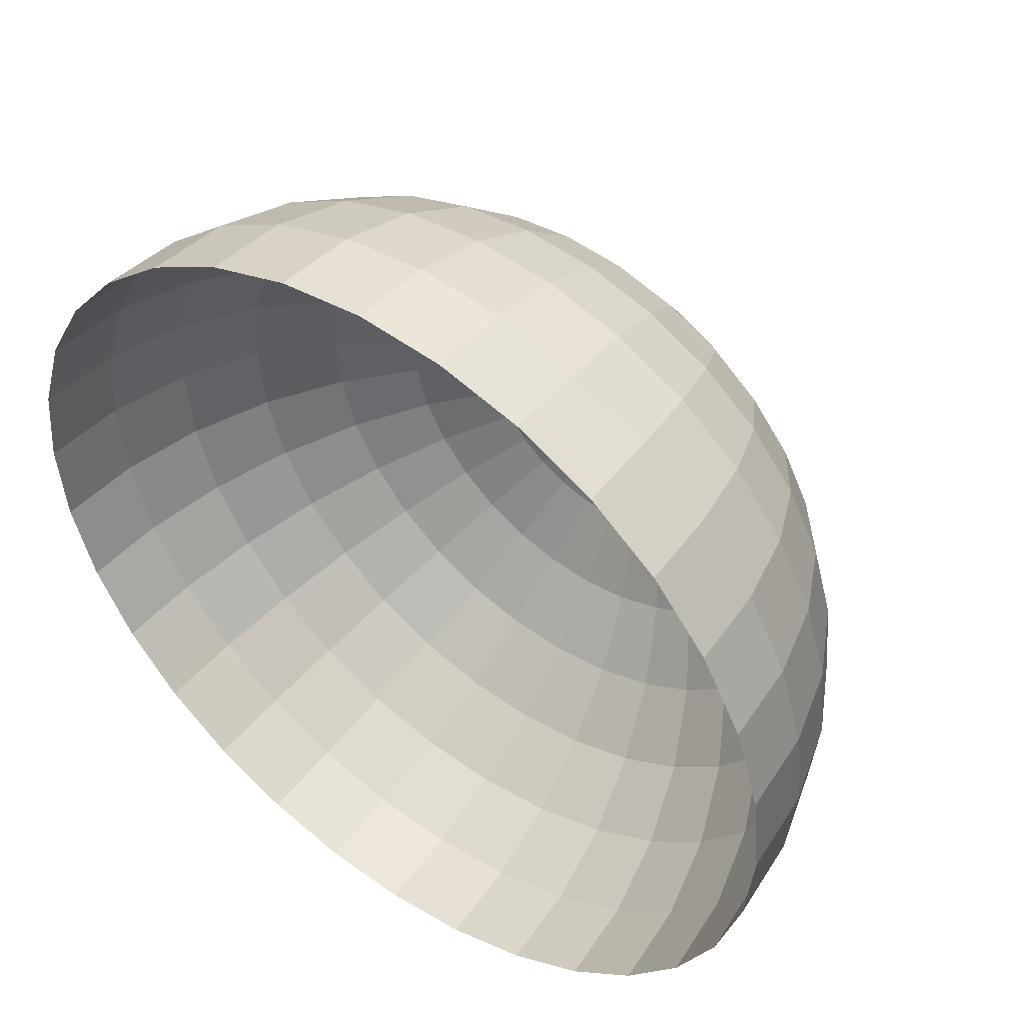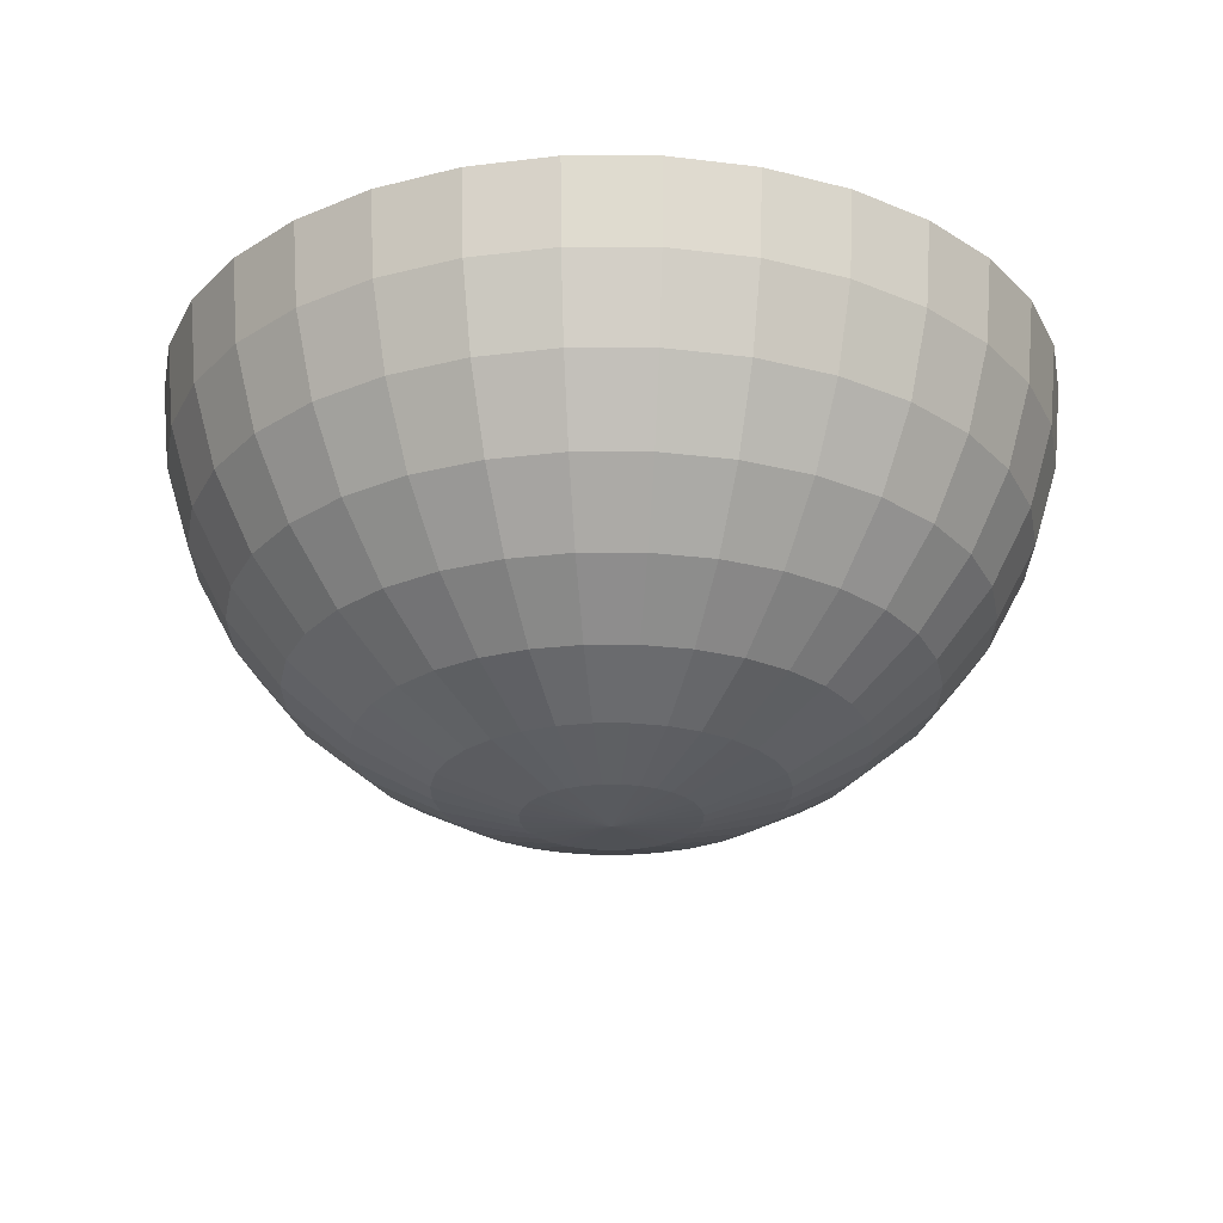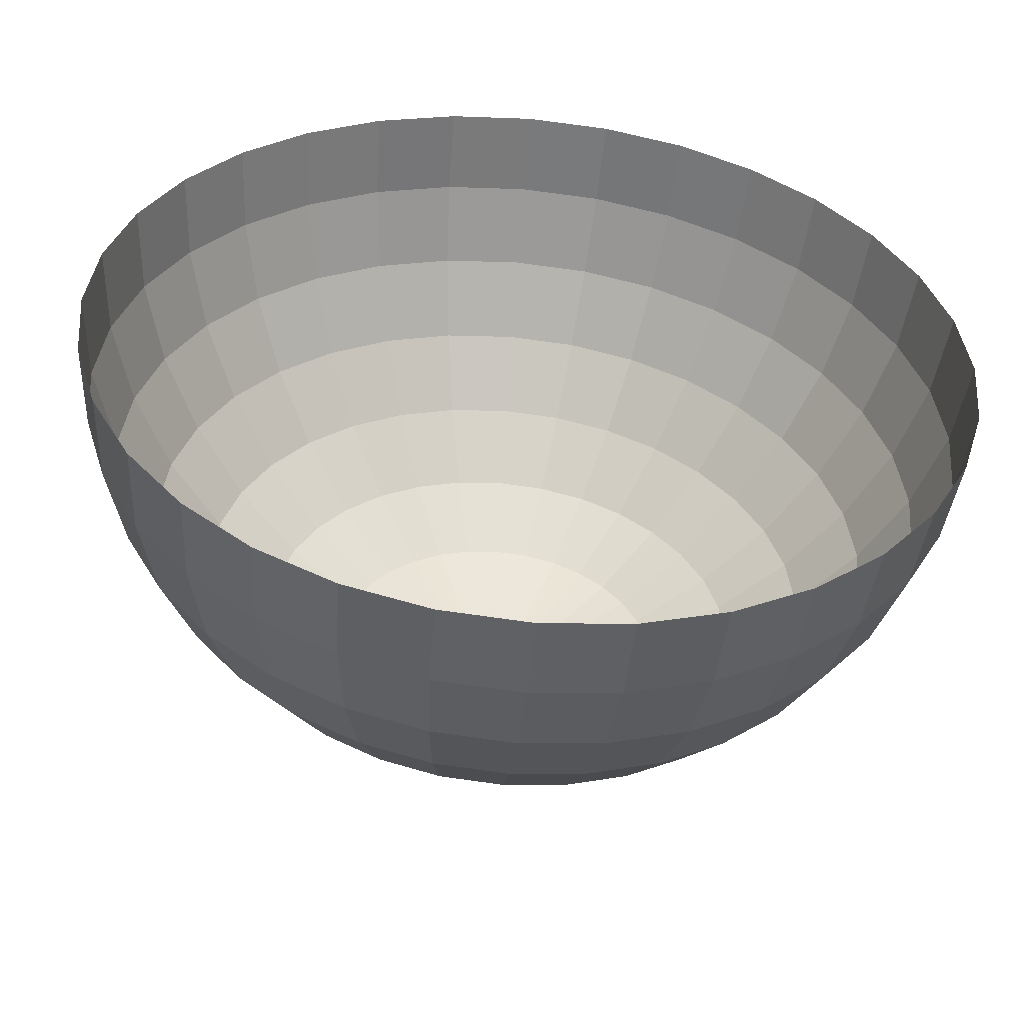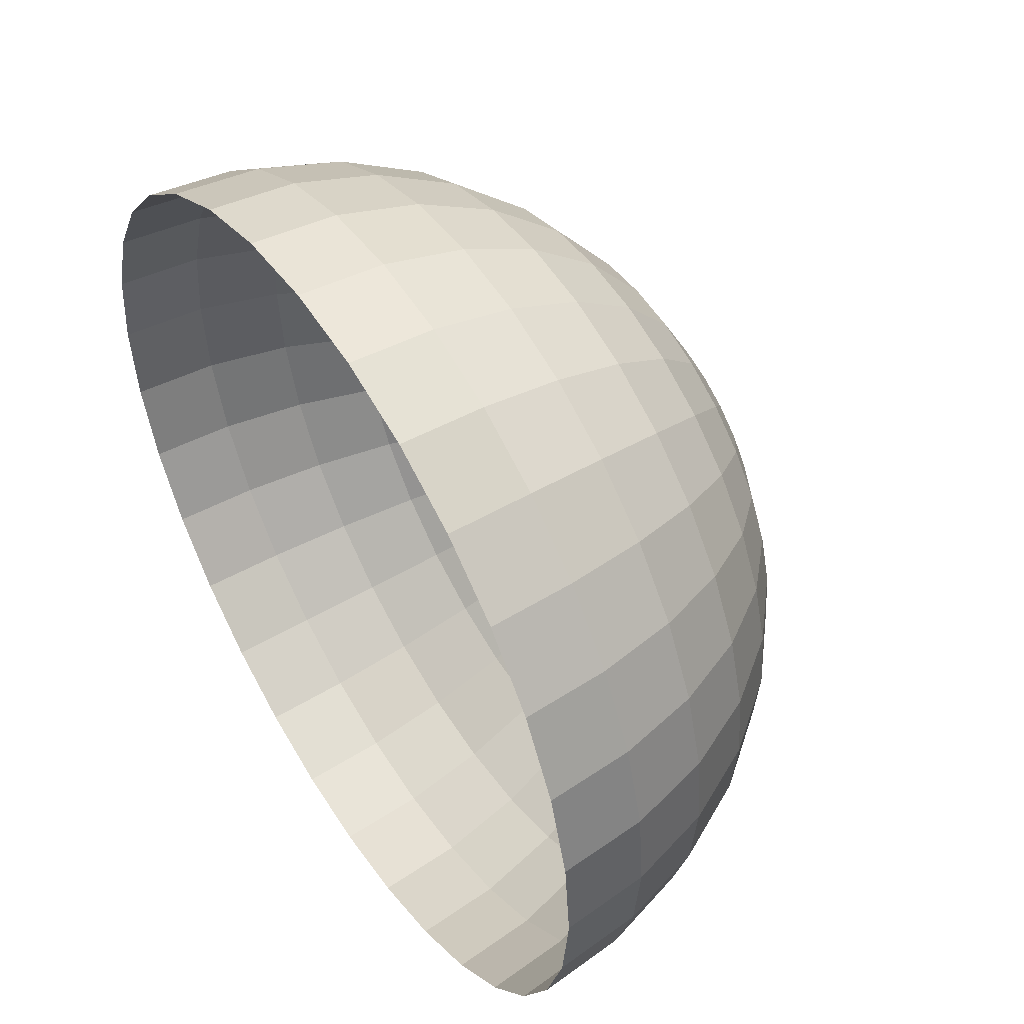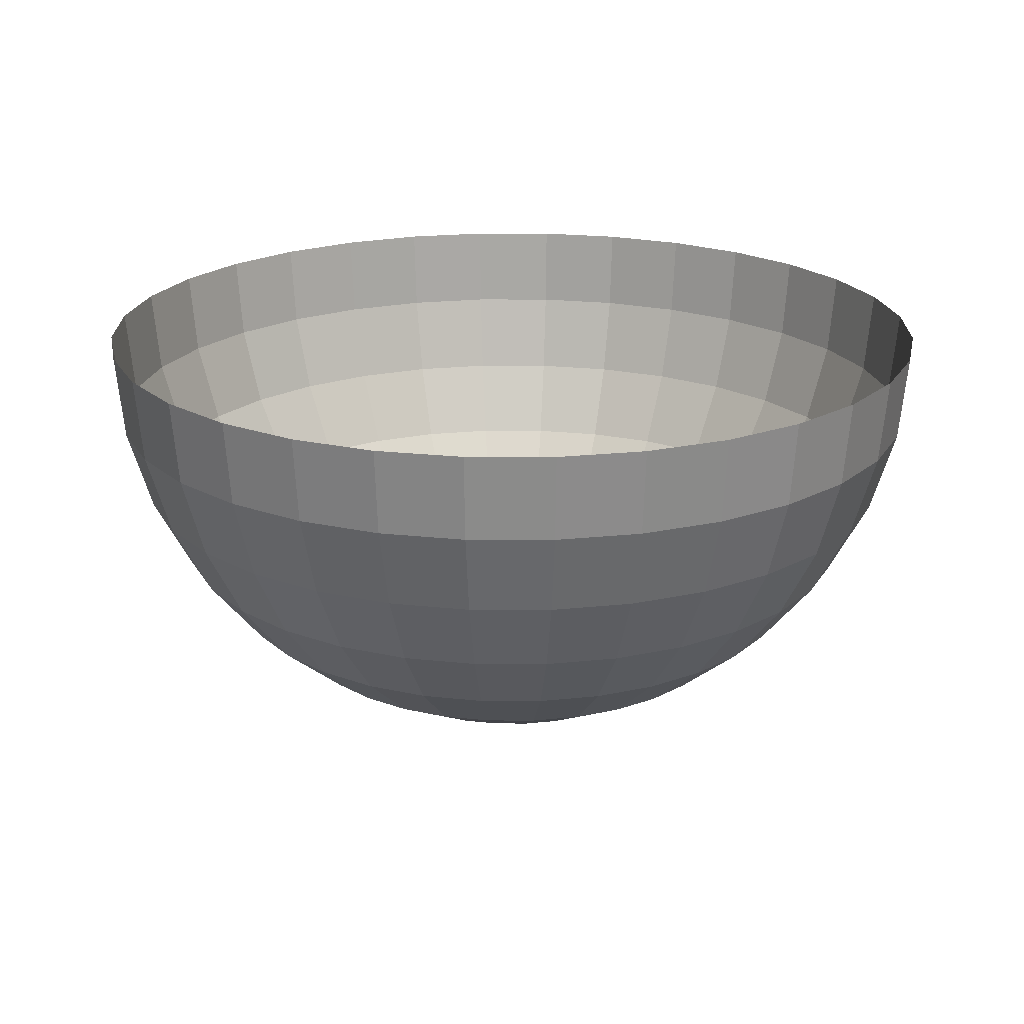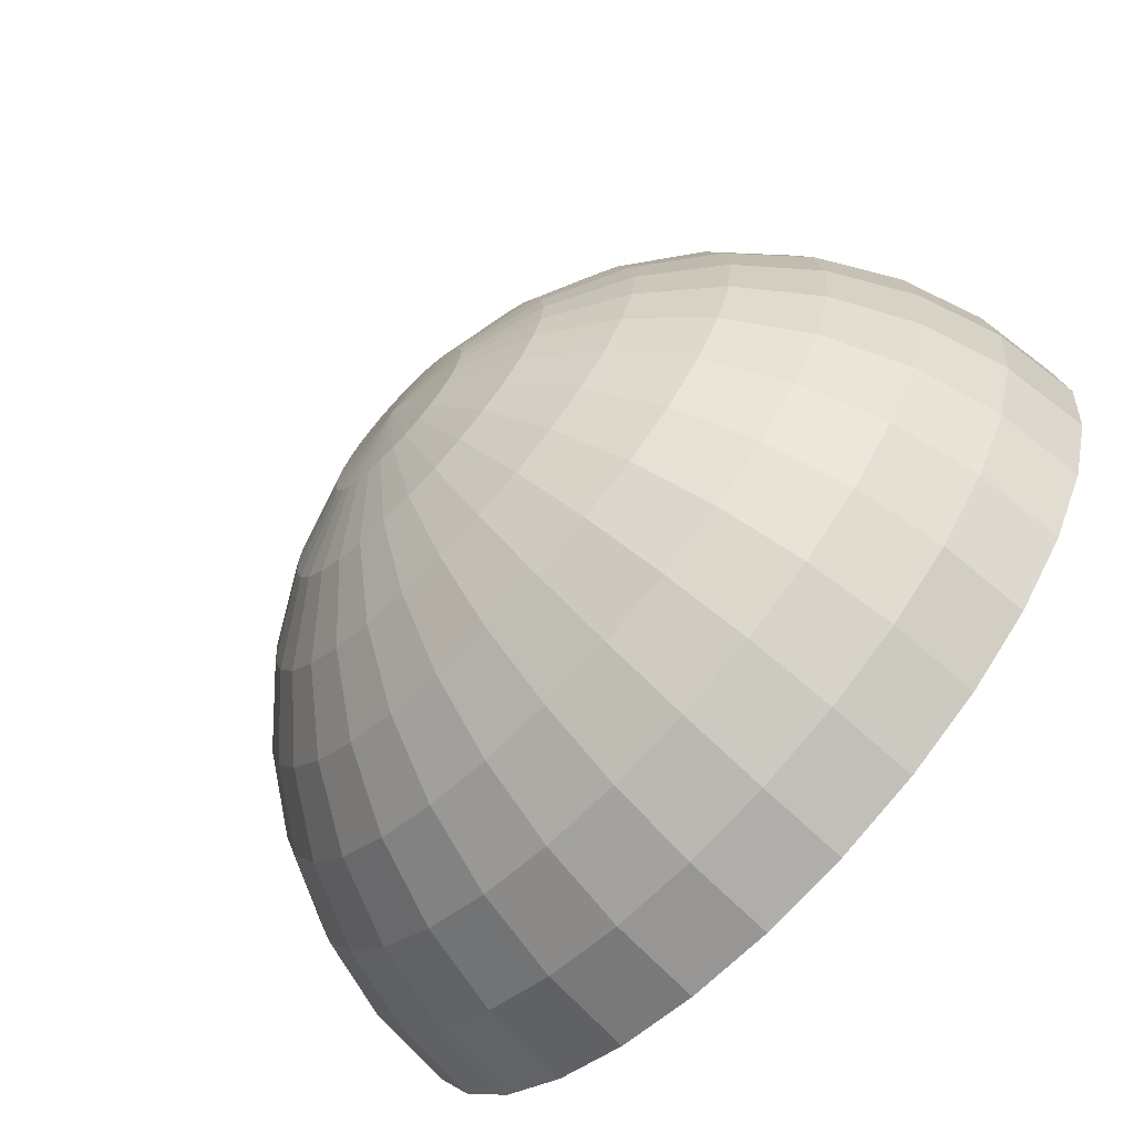
<metadata>
{"format":"obj","ext":"obj","renderer":"f3d","projection":"perspective","resolution":1024,"background":"white","views":[{"elev":47.4,"azim":-143.6,"up":"+Z"},{"elev":-25.2,"azim":-129.4,"up":"+Y"},{"elev":-52.6,"azim":174.7,"up":"+Z"},{"elev":50.6,"azim":-122.6,"up":"+Z"},{"elev":20.7,"azim":-140.4,"up":"+Y"},{"elev":-69.7,"azim":46.9,"up":"+Z"}]}
</metadata>
<code>
o Sphere
v 0 0.3427 2.778
v 0 1.722 4.157
v 0 3.525 4.904
v 0 4.5 5
v -0.1903 -0.4039 0.9567
v -0.3733 -0.1194 1.877
v -0.5419 0.3427 2.724
v -0.6897 0.9645 3.468
v -0.8111 1.722 4.077
v -0.9012 2.587 4.531
v -0.9567 3.525 4.81
v -0.9755 4.5 4.904
v -0.3733 -0.4039 0.9012
v -0.7322 -0.1194 1.768
v -1.063 0.3427 2.566
v -1.353 0.9645 3.266
v -1.591 1.722 3.841
v -1.768 2.587 4.268
v -1.877 3.525 4.531
v -1.913 4.5 4.619
v -0.5419 -0.4039 0.8111
v -1.063 -0.1194 1.591
v -1.543 0.3427 2.31
v -1.964 0.9645 2.94
v -2.31 1.722 3.457
v -2.566 2.587 3.841
v -2.724 3.525 4.077
v -2.778 4.5 4.157
v -0.6897 -0.4039 0.6897
v -1.353 -0.1194 1.353
v -1.964 0.3427 1.964
v -2.5 0.9645 2.5
v -2.94 1.722 2.94
v -3.266 2.587 3.266
v -3.468 3.525 3.468
v -3.536 4.5 3.536
v -0.8111 -0.4039 0.5419
v -1.591 -0.1194 1.063
v -2.31 0.3427 1.543
v -2.94 0.9645 1.964
v -3.457 1.722 2.31
v -3.841 2.587 2.566
v -4.077 3.525 2.724
v -4.157 4.5 2.778
v 0 -0.5 0
v -0.9012 -0.4039 0.3733
v -1.768 -0.1194 0.7322
v -2.566 0.3427 1.063
v -3.266 0.9645 1.353
v -3.841 1.722 1.591
v -4.268 2.587 1.768
v -4.531 3.525 1.877
v -4.619 4.5 1.913
v -0.9567 -0.4039 0.1903
v -1.877 -0.1194 0.3733
v -2.724 0.3427 0.5419
v -3.468 0.9645 0.6897
v -4.077 1.722 0.8111
v -4.531 2.587 0.9012
v -4.81 3.525 0.9567
v -4.904 4.5 0.9755
v -0.9755 -0.4039 -0
v -1.913 -0.1194 -0
v -2.778 0.3427 -0
v -3.536 0.9645 0
v -4.157 1.722 -0
v -4.619 2.587 0
v -4.904 3.525 -0
v -5 4.5 -1e-06
v -0.9567 -0.4039 -0.1903
v -1.877 -0.1194 -0.3733
v -2.724 0.3427 -0.5419
v -3.468 0.9645 -0.6897
v -4.077 1.722 -0.8111
v -4.531 2.587 -0.9012
v -4.81 3.525 -0.9567
v -4.904 4.5 -0.9755
v -0.9012 -0.4039 -0.3733
v -1.768 -0.1194 -0.7322
v -2.566 0.3427 -1.063
v -3.266 0.9645 -1.353
v -3.841 1.722 -1.591
v -4.268 2.587 -1.768
v -4.531 3.525 -1.877
v -4.619 4.5 -1.913
v -0.8111 -0.4039 -0.5419
v -1.591 -0.1194 -1.063
v -2.31 0.3427 -1.543
v -2.94 0.9645 -1.964
v -3.457 1.722 -2.31
v -3.841 2.587 -2.566
v -4.077 3.525 -2.724
v -4.157 4.5 -2.778
v -0.6897 -0.4039 -0.6897
v -1.353 -0.1194 -1.353
v -1.964 0.3427 -1.964
v -2.5 0.9645 -2.5
v -2.94 1.722 -2.94
v -3.266 2.587 -3.266
v -3.468 3.525 -3.468
v -3.536 4.5 -3.536
v -0.5419 -0.4039 -0.8111
v -1.063 -0.1194 -1.591
v -1.543 0.3427 -2.31
v -1.964 0.9645 -2.94
v -2.31 1.722 -3.457
v -2.566 2.587 -3.841
v -2.724 3.525 -4.077
v -2.778 4.5 -4.157
v -0.3733 -0.4039 -0.9012
v -0.7322 -0.1194 -1.768
v -1.063 0.3427 -2.566
v -1.353 0.9645 -3.266
v -1.591 1.722 -3.841
v -1.768 2.587 -4.268
v -1.877 3.525 -4.531
v -1.913 4.5 -4.619
v -0.1903 -0.4039 -0.9567
v -0.3733 -0.1194 -1.877
v -0.5419 0.3427 -2.724
v -0.6897 0.9645 -3.468
v -0.8111 1.722 -4.077
v -0.9012 2.587 -4.531
v -0.9567 3.525 -4.81
v -0.9755 4.5 -4.904
v 0 -0.4039 -0.9755
v 0 -0.1194 -1.913
v 0 0.3427 -2.778
v 0 0.9645 -3.536
v 1e-06 1.722 -4.157
v -0 2.587 -4.619
v 1e-06 3.525 -4.904
v 2e-06 4.5 -5
v 0.1903 -0.4039 -0.9567
v 0.3733 -0.1194 -1.877
v 0.5419 0.3427 -2.724
v 0.6897 0.9645 -3.468
v 0.8111 1.722 -4.077
v 0.9012 2.587 -4.531
v 0.9567 3.525 -4.81
v 0.9755 4.5 -4.904
v 0.3733 -0.4039 -0.9012
v 0.7322 -0.1194 -1.768
v 1.063 0.3427 -2.566
v 1.353 0.9645 -3.266
v 1.591 1.722 -3.841
v 1.768 2.587 -4.268
v 1.877 3.525 -4.531
v 1.913 4.5 -4.619
v 0.5419 -0.4039 -0.8111
v 1.063 -0.1194 -1.591
v 1.543 0.3427 -2.31
v 1.964 0.9645 -2.94
v 2.31 1.722 -3.457
v 2.566 2.587 -3.841
v 2.724 3.525 -4.077
v 2.778 4.5 -4.157
v 0.6897 -0.4039 -0.6897
v 1.353 -0.1194 -1.353
v 1.964 0.3427 -1.964
v 2.5 0.9645 -2.5
v 2.94 1.722 -2.94
v 3.266 2.587 -3.266
v 3.468 3.525 -3.468
v 3.536 4.5 -3.536
v 0.8111 -0.4039 -0.5419
v 1.591 -0.1194 -1.063
v 2.31 0.3427 -1.543
v 2.94 0.9645 -1.964
v 3.457 1.722 -2.31
v 3.841 2.587 -2.566
v 4.077 3.525 -2.724
v 4.157 4.5 -2.778
v 0.9012 -0.4039 -0.3733
v 1.768 -0.1194 -0.7322
v 2.566 0.3427 -1.063
v 3.266 0.9645 -1.353
v 3.841 1.722 -1.591
v 4.268 2.587 -1.768
v 4.531 3.525 -1.877
v 4.619 4.5 -1.913
v 0.9567 -0.4039 -0.1903
v 1.877 -0.1194 -0.3733
v 2.724 0.3427 -0.5419
v 3.468 0.9645 -0.6897
v 4.077 1.722 -0.8111
v 4.531 2.587 -0.9012
v 4.81 3.525 -0.9567
v 4.904 4.5 -0.9754
v 0.9755 -0.4039 0
v 1.913 -0.1194 0
v 2.778 0.3427 1e-06
v 3.536 0.9645 0
v 4.157 1.722 1e-06
v 4.619 2.587 0
v 4.904 3.525 1e-06
v 5 4.5 2e-06
v 0.9567 -0.4039 0.1903
v 1.877 -0.1194 0.3733
v 2.724 0.3427 0.5419
v 3.468 0.9645 0.6897
v 4.077 1.722 0.8111
v 4.531 2.587 0.9012
v 4.81 3.525 0.9567
v 4.904 4.5 0.9755
v 0.9012 -0.4039 0.3733
v 1.768 -0.1194 0.7322
v 2.566 0.3427 1.063
v 3.266 0.9645 1.353
v 3.841 1.722 1.591
v 4.268 2.587 1.768
v 4.531 3.525 1.877
v 4.619 4.5 1.913
v 0.8111 -0.4039 0.5419
v 1.591 -0.1194 1.063
v 2.31 0.3427 1.543
v 2.94 0.9645 1.964
v 3.457 1.722 2.31
v 3.841 2.587 2.566
v 4.077 3.525 2.724
v 4.157 4.5 2.778
v 0.6897 -0.4039 0.6897
v 1.353 -0.1194 1.353
v 1.964 0.3427 1.964
v 2.5 0.9645 2.5
v 2.94 1.722 2.94
v 3.266 2.587 3.266
v 3.468 3.525 3.468
v 3.536 4.5 3.536
v 0.5419 -0.4039 0.8111
v 1.063 -0.1194 1.591
v 1.543 0.3427 2.31
v 1.964 0.9645 2.94
v 2.31 1.722 3.457
v 2.566 2.587 3.841
v 2.724 3.525 4.077
v 2.778 4.5 4.157
v 0.3733 -0.4039 0.9012
v 0.7322 -0.1194 1.768
v 1.063 0.3427 2.566
v 1.353 0.9645 3.266
v 1.591 1.722 3.841
v 1.768 2.587 4.268
v 1.877 3.525 4.531
v 1.913 4.5 4.619
v 0.1903 -0.4039 0.9567
v 0.3733 -0.1194 1.877
v 0.5419 0.3427 2.724
v 0.6897 0.9645 3.468
v 0.8111 1.722 4.077
v 0.9012 2.587 4.531
v 0.9567 3.525 4.81
v 0.9754 4.5 4.904
v -0 -0.4039 0.9755
v -0 -0.1194 1.913
v -0 0.9645 3.536
v -0 2.587 4.619
f 3 11 10 257
f 4 12 11 3
f 254 5 45
f 255 6 5 254
f 1 7 6 255
f 256 8 7 1
f 2 9 8 256
f 257 10 9 2
f 10 18 17 9
f 11 19 18 10
f 12 20 19 11
f 5 13 45
f 6 14 13 5
f 7 15 14 6
f 8 16 15 7
f 9 17 16 8
f 14 22 21 13
f 15 23 22 14
f 16 24 23 15
f 17 25 24 16
f 18 26 25 17
f 19 27 26 18
f 20 28 27 19
f 13 21 45
f 26 34 33 25
f 27 35 34 26
f 28 36 35 27
f 21 29 45
f 22 30 29 21
f 23 31 30 22
f 24 32 31 23
f 25 33 32 24
f 31 39 38 30
f 32 40 39 31
f 33 41 40 32
f 34 42 41 33
f 35 43 42 34
f 36 44 43 35
f 29 37 45
f 30 38 37 29
f 43 52 51 42
f 44 53 52 43
f 37 46 45
f 38 47 46 37
f 39 48 47 38
f 40 49 48 39
f 41 50 49 40
f 42 51 50 41
f 49 57 56 48
f 50 58 57 49
f 51 59 58 50
f 52 60 59 51
f 53 61 60 52
f 46 54 45
f 47 55 54 46
f 48 56 55 47
f 61 69 68 60
f 54 62 45
f 55 63 62 54
f 56 64 63 55
f 57 65 64 56
f 58 66 65 57
f 59 67 66 58
f 60 68 67 59
f 65 73 72 64
f 66 74 73 65
f 67 75 74 66
f 68 76 75 67
f 69 77 76 68
f 62 70 45
f 63 71 70 62
f 64 72 71 63
f 77 85 84 76
f 70 78 45
f 71 79 78 70
f 72 80 79 71
f 73 81 80 72
f 74 82 81 73
f 75 83 82 74
f 76 84 83 75
f 82 90 89 81
f 83 91 90 82
f 84 92 91 83
f 85 93 92 84
f 78 86 45
f 79 87 86 78
f 80 88 87 79
f 81 89 88 80
f 86 94 45
f 87 95 94 86
f 88 96 95 87
f 89 97 96 88
f 90 98 97 89
f 91 99 98 90
f 92 100 99 91
f 93 101 100 92
f 98 106 105 97
f 99 107 106 98
f 100 108 107 99
f 101 109 108 100
f 94 102 45
f 95 103 102 94
f 96 104 103 95
f 97 105 104 96
f 103 111 110 102
f 104 112 111 103
f 105 113 112 104
f 106 114 113 105
f 107 115 114 106
f 108 116 115 107
f 109 117 116 108
f 102 110 45
f 115 123 122 114
f 116 124 123 115
f 117 125 124 116
f 110 118 45
f 111 119 118 110
f 112 120 119 111
f 113 121 120 112
f 114 122 121 113
f 120 128 127 119
f 121 129 128 120
f 122 130 129 121
f 123 131 130 122
f 124 132 131 123
f 125 133 132 124
f 118 126 45
f 119 127 126 118
f 132 140 139 131
f 133 141 140 132
f 126 134 45
f 127 135 134 126
f 128 136 135 127
f 129 137 136 128
f 130 138 137 129
f 131 139 138 130
f 136 144 143 135
f 137 145 144 136
f 138 146 145 137
f 139 147 146 138
f 140 148 147 139
f 141 149 148 140
f 134 142 45
f 135 143 142 134
f 148 156 155 147
f 149 157 156 148
f 142 150 45
f 143 151 150 142
f 144 152 151 143
f 145 153 152 144
f 146 154 153 145
f 147 155 154 146
f 153 161 160 152
f 154 162 161 153
f 155 163 162 154
f 156 164 163 155
f 157 165 164 156
f 150 158 45
f 151 159 158 150
f 152 160 159 151
f 165 173 172 164
f 158 166 45
f 159 167 166 158
f 160 168 167 159
f 161 169 168 160
f 162 170 169 161
f 163 171 170 162
f 164 172 171 163
f 169 177 176 168
f 170 178 177 169
f 171 179 178 170
f 172 180 179 171
f 173 181 180 172
f 166 174 45
f 167 175 174 166
f 168 176 175 167
f 181 189 188 180
f 174 182 45
f 175 183 182 174
f 176 184 183 175
f 177 185 184 176
f 178 186 185 177
f 179 187 186 178
f 180 188 187 179
f 186 194 193 185
f 187 195 194 186
f 188 196 195 187
f 189 197 196 188
f 182 190 45
f 183 191 190 182
f 184 192 191 183
f 185 193 192 184
f 191 199 198 190
f 192 200 199 191
f 193 201 200 192
f 194 202 201 193
f 195 203 202 194
f 196 204 203 195
f 197 205 204 196
f 190 198 45
f 203 211 210 202
f 204 212 211 203
f 205 213 212 204
f 198 206 45
f 199 207 206 198
f 200 208 207 199
f 201 209 208 200
f 202 210 209 201
f 207 215 214 206
f 208 216 215 207
f 209 217 216 208
f 210 218 217 209
f 211 219 218 210
f 212 220 219 211
f 213 221 220 212
f 206 214 45
f 219 227 226 218
f 220 228 227 219
f 221 229 228 220
f 214 222 45
f 215 223 222 214
f 216 224 223 215
f 217 225 224 216
f 218 226 225 217
f 224 232 231 223
f 225 233 232 224
f 226 234 233 225
f 227 235 234 226
f 228 236 235 227
f 229 237 236 228
f 222 230 45
f 223 231 230 222
f 236 244 243 235
f 237 245 244 236
f 230 238 45
f 231 239 238 230
f 232 240 239 231
f 233 241 240 232
f 234 242 241 233
f 235 243 242 234
f 240 248 247 239
f 241 249 248 240
f 242 250 249 241
f 243 251 250 242
f 244 252 251 243
f 245 253 252 244
f 238 246 45
f 239 247 246 238
f 252 3 257 251
f 253 4 3 252
f 246 254 45
f 247 255 254 246
f 248 1 255 247
f 249 256 1 248
f 250 2 256 249
f 251 257 2 250

</code>
